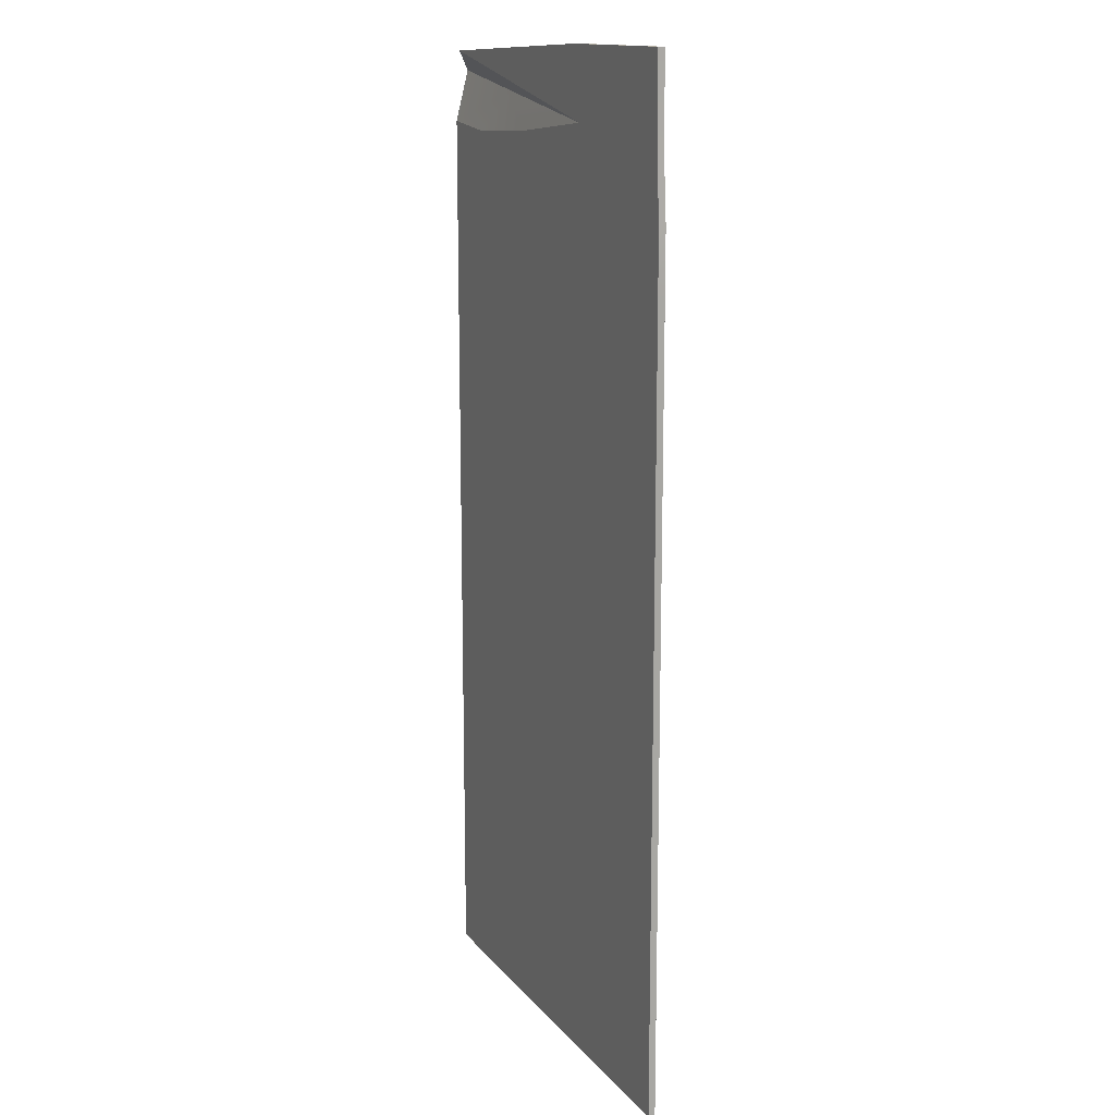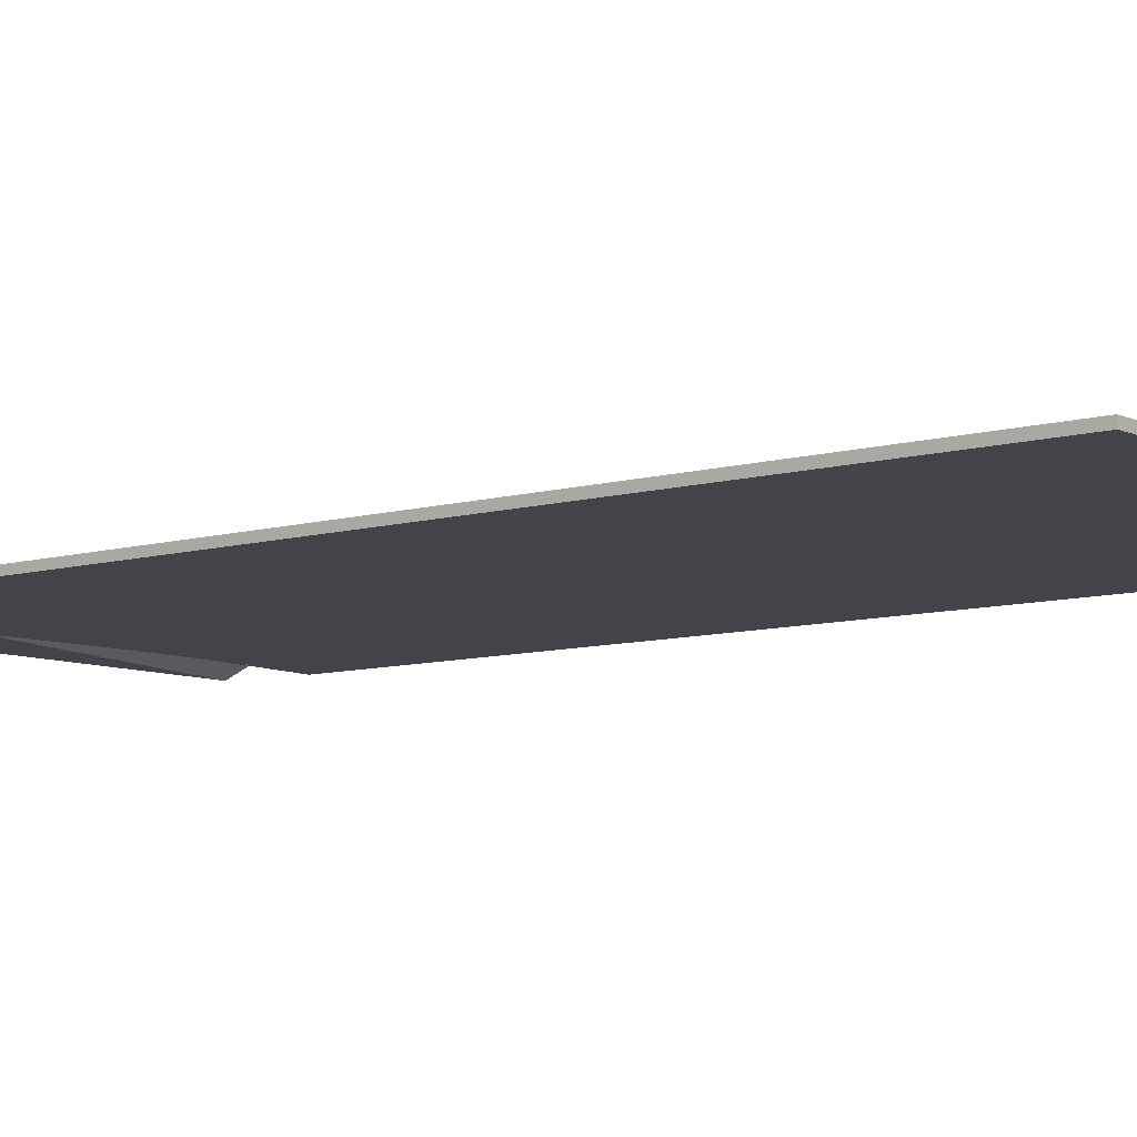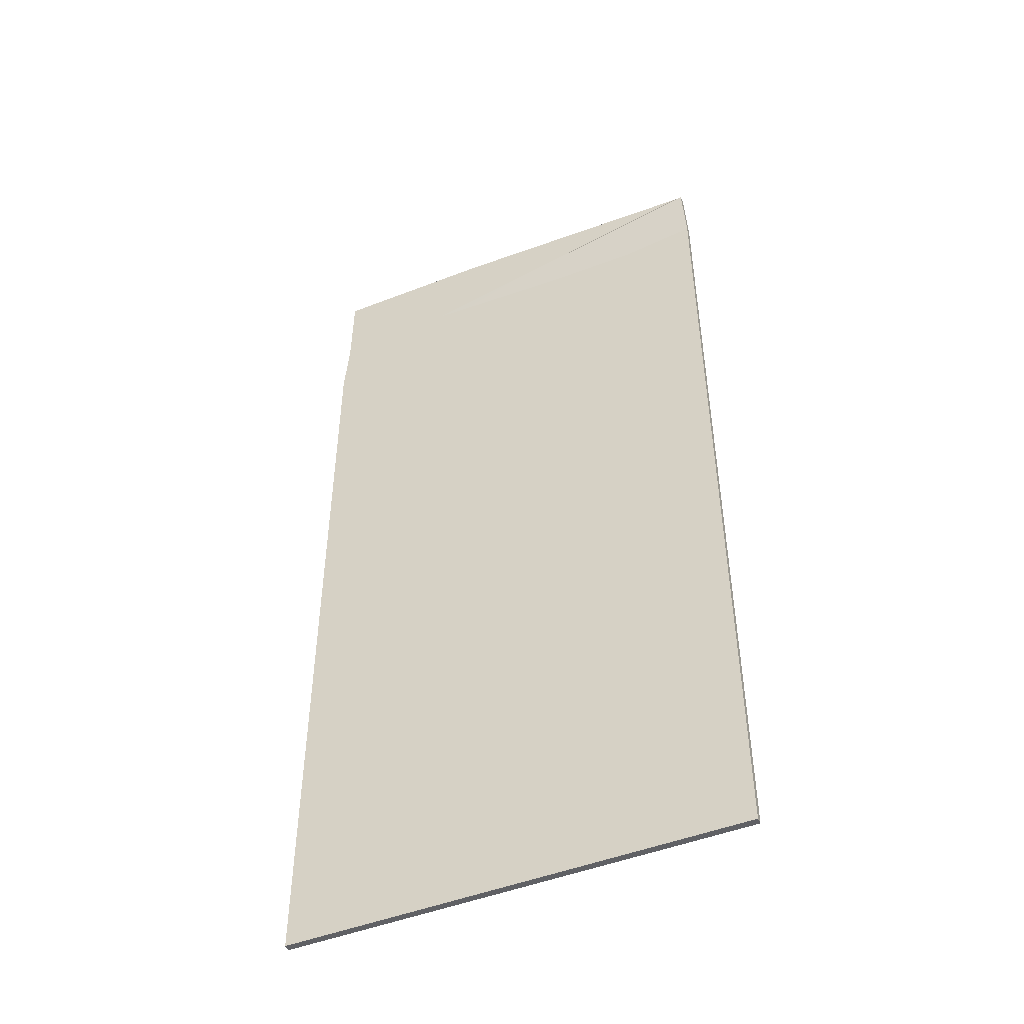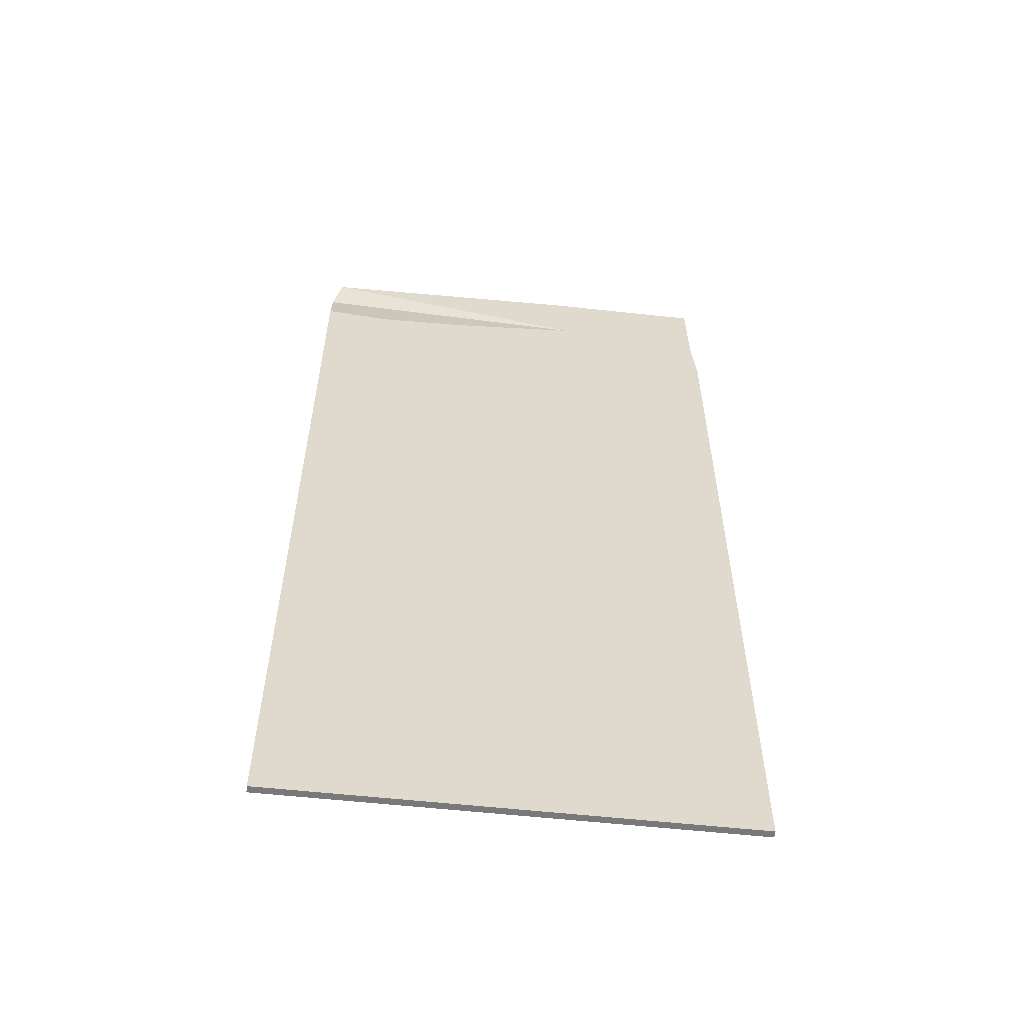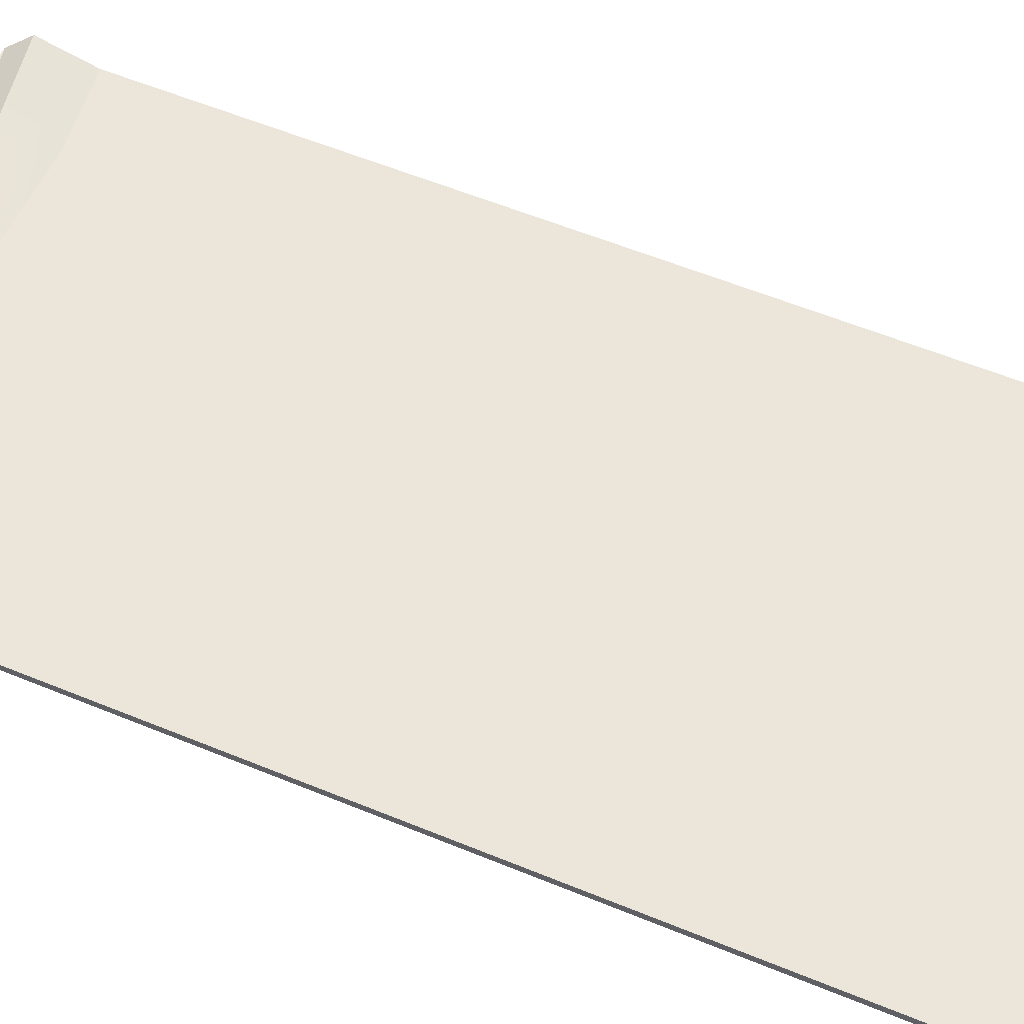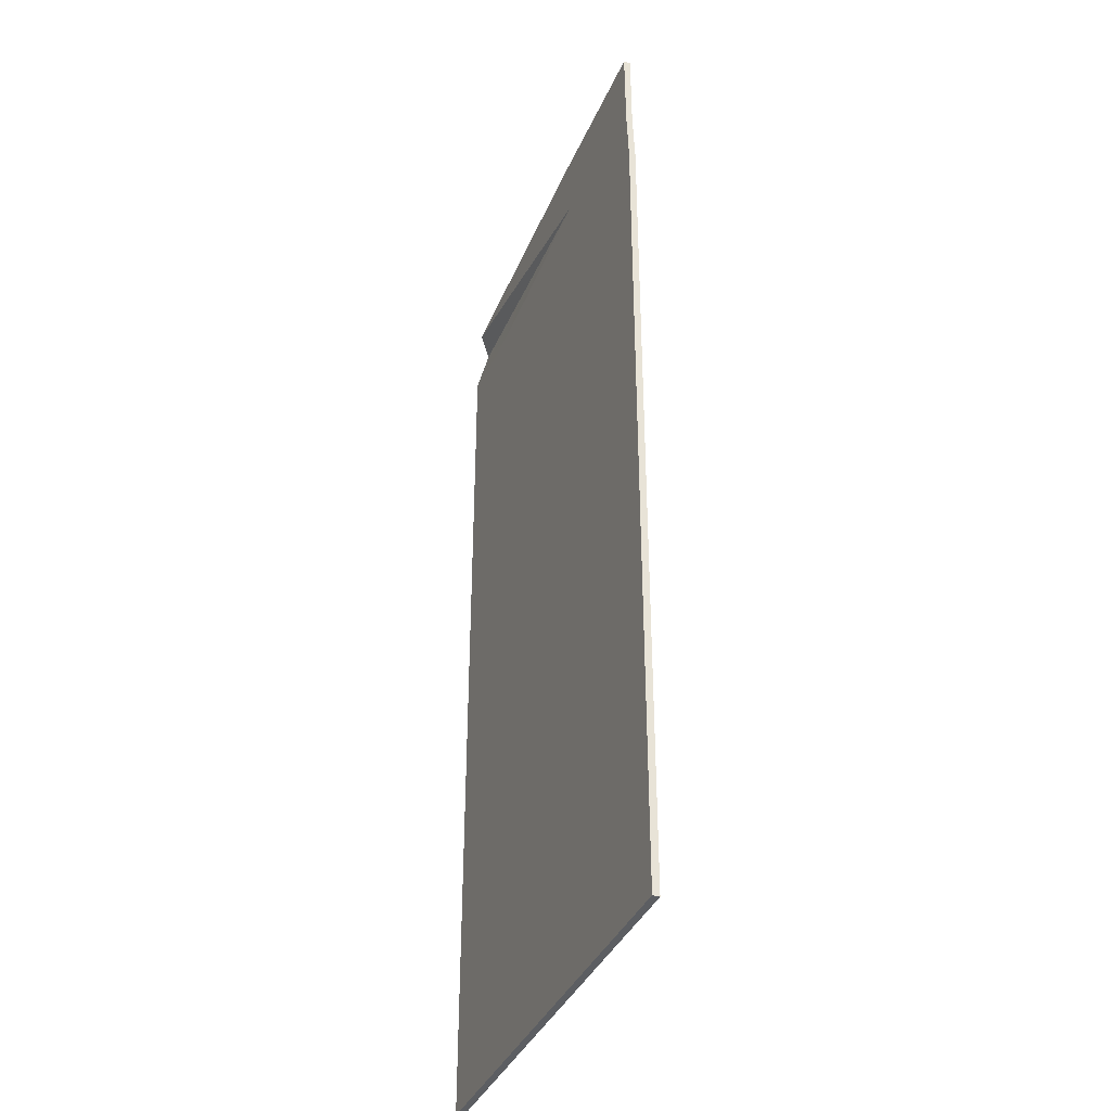
<metadata>
{"format":"obj","ext":"obj","renderer":"f3d","projection":"perspective","resolution":1024,"background":"white","views":[{"elev":14.3,"azim":65.4,"up":"+Z"},{"elev":-8.4,"azim":128.7,"up":"+Y"},{"elev":-48.3,"azim":-156.5,"up":"+Z"},{"elev":-57.8,"azim":-6.4,"up":"+Z"},{"elev":56.6,"azim":113.4,"up":"+Y"},{"elev":-37.4,"azim":68.6,"up":"+Z"}]}
</metadata>
<code>
g SM_Prop_Rug_06
v -0.5073 0 -1.097
v -0.5073 0 0.9174
v -0.4859 0 1.074
v 0.4947 0 1.096
v 0.5073 0 -1.097
v -0.5073 0.01516 -1.097
v -0.5073 0.01516 0.9174
v -0.4859 0.01516 1.074
v 0.4947 0.01516 1.096
v 0.5073 0.01516 -1.097
v -0.5073 0 0.7426
v 0.5073 0 0.7676
v -0.5073 0.01516 0.7402
v 0.5073 0.01516 0.7652
v -0.5073 0.02825 1.03
v 0.4976 0 0.8962
v -0.5073 0.04341 1.03
v 0.4968 0.01516 0.8965
v 0.222 0.01516 0.9176
v 0.1518 0 0.9421
v 0.1189 0.01516 1.097
v 0.1257 0 1.097
v -0.5073 0 -0.9786
v 0.5073 0 -0.977
v 0.5073 0.01516 -0.9772
v -0.5073 0.01516 -0.9788
v 0.5073 0 -0.7763
v -0.5073 0 -0.7806
v -0.5073 0.01516 -0.781
v 0.5073 0.01516 -0.7767
v 0.5073 0 -0.5421
v -0.5073 0 -0.5495
v -0.5073 0.01516 -0.5502
v 0.5073 0.01516 -0.5428
v 0.5073 0 -0.3208
v -0.5073 0 -0.3312
v -0.5073 0.01516 -0.3322
v 0.5073 0.01516 -0.3218
v 0.5073 0 -0.05962
v -0.5073 0 -0.07355
v -0.5073 0.01516 -0.07489
v 0.5073 0.01516 -0.06096
v 0.5073 0 0.1493
v -0.5073 0 0.1325
v -0.5073 0.01516 0.1309
v 0.5073 0.01516 0.1477
v 0.5073 0 0.3926
v -0.5073 0 0.3726
v -0.5073 0.01516 0.3707
v 0.5073 0.01516 0.3907
v 0.5073 0 0.6244
v -0.5073 0 0.6013
v -0.5073 0.01516 0.5991
v 0.5073 0.01516 0.6222
v -0.1139 0.01516 0.8982
v 0.04003 0.01516 0.7231
v 0.04003 0.01516 0.5866
v 0.04003 0.01516 0.3657
v 0.05401 0.01516 0.1094
v 0.04003 0.01516 -0.06526
v 0.04003 0.01516 -0.3141
v 0.04003 0.01516 -0.525
v 0.04003 0.01516 -0.7482
v 0.0489 0.01516 -0.9498
v 0.04003 0.01516 -1.097
v 0.04003 0 -1.097
v 0.04003 0 -0.9394
v 0.04003 0 -0.7478
v 0.04003 0 -0.5243
v 0.04003 0 -0.3131
v 0.04003 0 -0.06397
v 0.04003 0 0.1354
v 0.04003 0 0.3675
v 0.04003 0 0.5888
v 0.04003 0 0.7254
v -0.1517 0 0.9109
v -0.2258 0.01618 0.9926
v -0.3554 0 0.9016
v -0.2735 0 0.7375
v -0.2735 0 0.5968
v -0.2735 0 0.3689
v -0.2735 0 0.1298
v -0.2735 0 -0.07553
v -0.2735 0 -0.3322
v -0.2735 0 -0.5497
v -0.2735 0 -0.7799
v -0.2735 0 -0.9772
v -0.2735 0 -1.097
v -0.2735 0.01516 -1.097
v -0.275 0.01516 -0.9658
v -0.2735 0.01516 -0.7803
v -0.2735 0.01516 -0.5504
v -0.2753 0.01516 -0.3363
v -0.2927 0.01516 -0.06727
v -0.2735 0.01516 0.1282
v -0.2735 0.01516 0.367
v -0.2735 0.01516 0.5815
v -0.2735 0.01516 0.7351
v -0.3393 0.01516 0.8959
v -0.1958 0.03134 0.9822
v 0.4947 0.01516 1.096
v 0.4947 0 1.096
v -0.5073 0.01516 0.9174
v -0.5073 0 0.9174
v -0.5073 0.04341 1.03
v -0.5073 0.02825 1.03
v 0.4968 0.01516 0.8965
v 0.4976 0 0.8962
v 0.4976 0 0.8962
v 0.1257 0 1.097
v 0.4947 0 1.096
v 0.222 0.01516 0.9176
v 0.4968 0.01516 0.8965
v 0.4947 0.01516 1.096
v 0.1189 0.01516 1.097
v -0.4859 0.01516 1.074
v -0.5073 0.04341 1.03
v -0.1958 0.03134 0.9822
v 0.222 0.01516 0.9176
v -0.1139 0.01516 0.8982
v -0.3393 0.01516 0.8959
v -0.5073 0.02825 1.03
v -0.4859 0 1.074
v 0.1518 0 0.9421
v -0.2258 0.01618 0.9926
v 0.1518 0 0.9421
v -0.1517 0 0.9109
v -0.3554 0 0.9016
v -0.4859 0.01516 1.074
v -0.4859 0 1.074
v -0.4859 0.01516 1.074
v -0.4859 0 1.074
v 0.1518 0 0.9421
v 0.4976 0 0.8962
v 0.5073 0 0.7676
v 0.5073 0.01516 0.7652
v 0.4968 0.01516 0.8965
v 0.222 0.01516 0.9176
v 0.04003 0 -1.097
v -0.2735 0 -1.097
v -0.2735 0 -0.9772
v 0.04003 0 -0.9394
v 0.5073 0.01516 -0.9772
v 0.5073 0 -0.977
v -0.2735 0.01516 -1.097
v 0.04003 0.01516 -1.097
v 0.0489 0.01516 -0.9498
v -0.275 0.01516 -0.9658
v -0.5073 0.01516 -0.9788
v -0.5073 0 -0.9786
v 0.04003 0 -0.7478
v -0.2735 0 -0.7799
v -0.5073 0.01516 -0.781
v -0.5073 0 -0.7806
v -0.2735 0.01516 -0.7803
v 0.04003 0.01516 -0.7482
v 0.5073 0.01516 -0.7767
v 0.5073 0 -0.7763
v 0.04003 0 -0.5243
v -0.2735 0 -0.5497
v -0.5073 0.01516 -0.5502
v -0.5073 0 -0.5495
v -0.2735 0.01516 -0.5504
v 0.04003 0.01516 -0.525
v 0.5073 0.01516 -0.5428
v 0.5073 0 -0.5421
v 0.04003 0 -0.3131
v -0.2735 0 -0.3322
v -0.5073 0.01516 -0.3322
v -0.5073 0 -0.3312
v -0.2753 0.01516 -0.3363
v 0.04003 0.01516 -0.3141
v 0.5073 0.01516 -0.3218
v 0.5073 0 -0.3208
v 0.04003 0 -0.06397
v -0.2735 0 -0.07553
v -0.5073 0.01516 -0.07489
v -0.5073 0 -0.07355
v -0.2927 0.01516 -0.06727
v 0.04003 0.01516 -0.06526
v 0.5073 0.01516 -0.06096
v 0.5073 0 -0.05962
v 0.04003 0 0.1354
v -0.2735 0 0.1298
v -0.5073 0.01516 0.1309
v -0.5073 0 0.1325
v -0.2735 0.01516 0.1282
v 0.05401 0.01516 0.1094
v 0.5073 0.01516 0.1477
v 0.5073 0 0.1493
v 0.04003 0 0.3675
v -0.2735 0 0.3689
v -0.5073 0.01516 0.3707
v -0.5073 0 0.3726
v -0.2735 0.01516 0.367
v 0.04003 0.01516 0.3657
v 0.5073 0.01516 0.3907
v 0.5073 0 0.3926
v -0.2735 0 0.7375
v 0.04003 0 0.7254
v 0.04003 0 0.5888
v -0.2735 0 0.5968
v -0.5073 0.01516 0.5991
v -0.5073 0.01516 0.7402
v -0.5073 0 0.7426
v -0.5073 0 0.6013
v 0.04003 0.01516 0.7231
v -0.2735 0.01516 0.7351
v -0.2735 0.01516 0.5815
v 0.04003 0.01516 0.5866
v 0.5073 0.01516 0.7652
v 0.5073 0.01516 0.6222
v 0.5073 0 0.6244
v 0.5073 0 0.7676
v 0.5073 0.01516 0.7652
v 0.5073 0.01516 0.6222
v 0.5073 0.01516 0.3907
v 0.5073 0.01516 0.6222
v 0.5073 0.01516 0.1477
v 0.5073 0.01516 0.3907
v 0.5073 0.01516 -0.06096
v 0.5073 0.01516 0.1477
v 0.5073 0.01516 -0.3218
v 0.5073 0.01516 -0.06096
v 0.5073 0.01516 -0.5428
v 0.5073 0.01516 -0.3218
v 0.5073 0.01516 -0.7767
v 0.5073 0.01516 -0.5428
v 0.5073 0.01516 -0.9772
v 0.5073 0.01516 -0.7767
v 0.5073 0.01516 -1.097
v 0.5073 0.01516 -0.9772
v 0.5073 0.01516 -1.097
v 0.5073 0 -1.097
v 0.5073 0 -0.977
v 0.5073 0 -1.097
v 0.5073 0 -0.7763
v 0.5073 0 -0.977
v 0.5073 0 -0.5421
v 0.5073 0 -0.7763
v 0.5073 0 -0.3208
v 0.5073 0 -0.5421
v 0.5073 0 -0.05962
v 0.5073 0 -0.3208
v 0.5073 0 0.1493
v 0.5073 0 -0.05962
v 0.5073 0 0.3926
v 0.5073 0 0.1493
v 0.5073 0 0.6244
v 0.5073 0 0.3926
v 0.5073 0 0.7676
v 0.5073 0 0.6244
v -0.5073 0 0.9174
v -0.5073 0.02825 1.03
v -0.5073 0 0.7426
v -0.5073 0 0.9174
v -0.5073 0 0.7426
v -0.5073 0 0.6013
v -0.5073 0 0.3726
v -0.5073 0 0.6013
v -0.5073 0 0.1325
v -0.5073 0 0.3726
v -0.5073 0 -0.07355
v -0.5073 0 0.1325
v -0.5073 0 -0.3312
v -0.5073 0 -0.07355
v -0.5073 0 -0.5495
v -0.5073 0 -0.3312
v -0.5073 0 -0.7806
v -0.5073 0 -0.5495
v -0.5073 0 -0.9786
v -0.5073 0 -0.7806
v -0.5073 0 -1.097
v -0.5073 0 -0.9786
v -0.5073 0.01516 -1.097
v -0.5073 0 -1.097
v -0.5073 0.01516 -0.9788
v -0.5073 0.01516 -1.097
v -0.5073 0.01516 -0.781
v -0.5073 0.01516 -0.9788
v -0.5073 0.01516 -0.5502
v -0.5073 0.01516 -0.781
v -0.5073 0.01516 -0.3322
v -0.5073 0.01516 -0.5502
v -0.5073 0.01516 -0.07489
v -0.5073 0.01516 -0.3322
v -0.5073 0.01516 0.1309
v -0.5073 0.01516 -0.07489
v -0.5073 0.01516 0.3707
v -0.5073 0.01516 0.1309
v -0.5073 0.01516 0.5991
v -0.5073 0.01516 0.3707
v -0.5073 0.01516 0.7402
v -0.5073 0.01516 0.5991
v -0.5073 0.01516 0.9174
v -0.5073 0.01516 0.7402
v -0.5073 0.04341 1.03
v -0.5073 0.01516 0.9174
g SM_Prop_Rug_06_0
f 28 29 26
f 23 28 26
f 17 7 2
f 15 17 2
f 4 9 21
f 22 4 21
f 22 21 130
f 21 131 130
f 16 18 101
f 102 16 101
f 104 103 13
f 11 104 13
f 24 25 30
f 27 24 30
f 55 99 19
f 99 100 19
f 99 298 100
f 298 297 100
f 3 8 105
f 106 3 105
f 12 14 107
f 108 12 107
f 111 110 109
f 110 20 109
f 20 110 132
f 114 113 112
f 115 114 112
f 112 129 115
f 118 117 116
f 119 118 116
f 124 123 122
f 77 124 122
f 127 126 125
f 128 127 125
f 128 125 253
f 125 254 253
f 135 134 133
f 75 135 133
f 76 75 133
f 76 78 75
f 78 79 75
f 78 256 79
f 256 255 79
f 138 137 136
f 120 138 136
f 56 120 136
f 56 98 120
f 98 121 120
f 98 296 121
f 296 295 121
f 5 10 143
f 144 5 143
f 150 149 6
f 1 150 6
f 32 33 153
f 154 32 153
f 158 157 34
f 31 158 34
f 36 37 161
f 162 36 161
f 166 165 38
f 35 166 38
f 40 41 169
f 170 40 169
f 174 173 42
f 39 174 42
f 44 45 177
f 178 44 177
f 182 181 46
f 43 182 46
f 48 49 185
f 186 48 185
f 190 189 50
f 47 190 50
f 52 53 193
f 194 52 193
f 198 197 54
f 51 198 54
f 205 204 203
f 206 205 203
f 213 212 211
f 214 213 211
f 216 210 215
f 210 207 215
f 210 209 207
f 209 208 207
f 209 294 208
f 294 293 208
f 218 217 196
f 57 218 196
f 57 196 195
f 97 57 195
f 97 195 291
f 195 292 291
f 220 219 188
f 58 220 188
f 58 188 187
f 96 58 187
f 96 187 289
f 187 290 289
f 222 221 180
f 59 222 180
f 59 180 179
f 95 59 179
f 95 179 287
f 179 288 287
f 224 223 172
f 60 224 172
f 60 172 171
f 94 60 171
f 94 171 285
f 171 286 285
f 226 225 164
f 61 226 164
f 61 164 163
f 93 61 163
f 93 163 283
f 163 284 283
f 228 227 156
f 62 228 156
f 62 156 155
f 92 62 155
f 92 155 281
f 155 282 281
f 230 229 64
f 63 230 64
f 63 64 90
f 91 63 90
f 91 90 279
f 90 280 279
f 232 231 146
f 147 232 146
f 147 146 145
f 148 147 145
f 148 145 277
f 145 278 277
f 234 66 233
f 66 65 233
f 66 88 65
f 88 89 65
f 88 276 89
f 276 275 89
f 139 236 235
f 142 139 235
f 142 141 139
f 141 140 139
f 141 274 140
f 274 273 140
f 67 238 237
f 68 67 237
f 68 86 67
f 86 87 67
f 86 272 87
f 272 271 87
f 151 240 239
f 69 151 239
f 69 85 151
f 85 152 151
f 85 270 152
f 270 269 152
f 159 242 241
f 70 159 241
f 70 84 159
f 84 160 159
f 84 268 160
f 268 267 160
f 167 244 243
f 71 167 243
f 71 83 167
f 83 168 167
f 83 266 168
f 266 265 168
f 175 246 245
f 72 175 245
f 72 82 175
f 82 176 175
f 82 264 176
f 264 263 176
f 183 248 247
f 73 183 247
f 73 81 183
f 81 184 183
f 81 262 184
f 262 261 184
f 191 250 249
f 74 191 249
f 74 80 191
f 80 192 191
f 80 260 192
f 260 259 192
f 252 251 200
f 201 252 200
f 201 200 199
f 202 201 199
f 202 199 257
f 258 202 257

</code>
